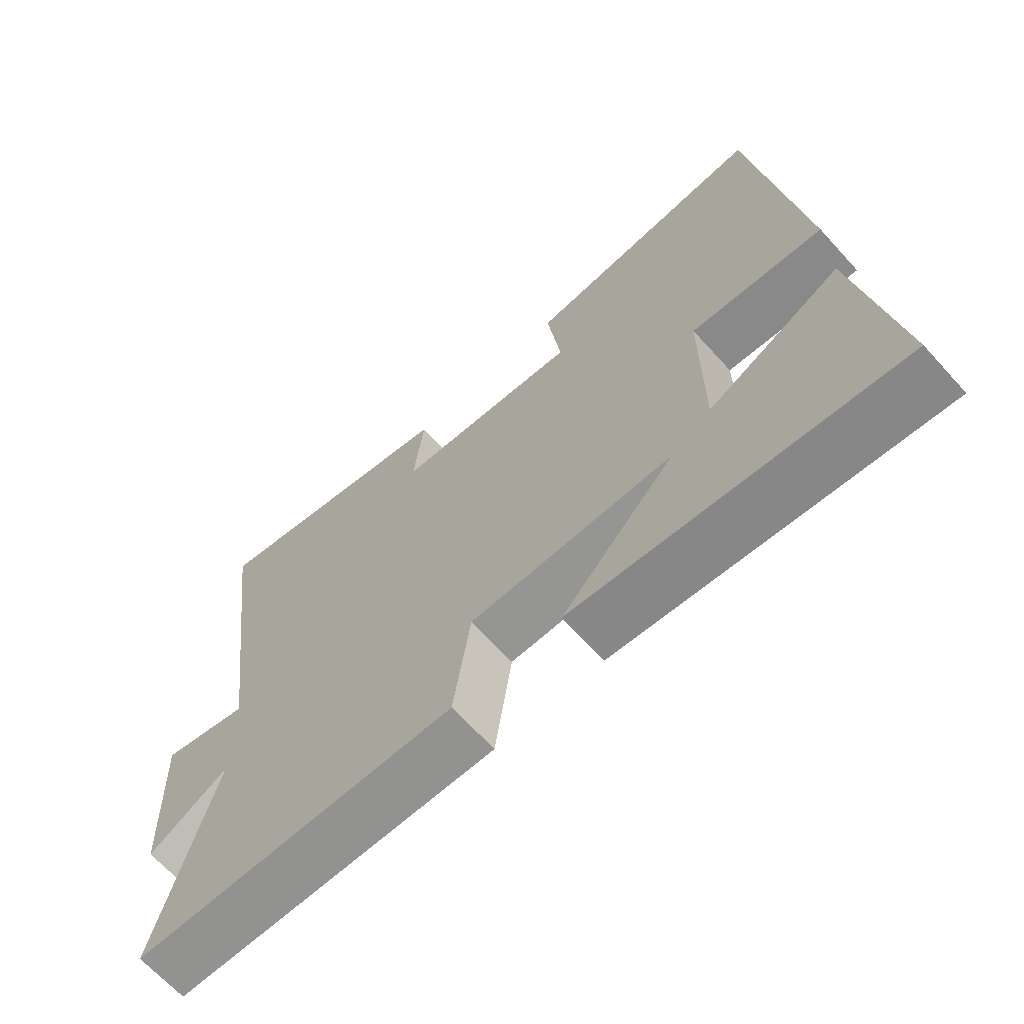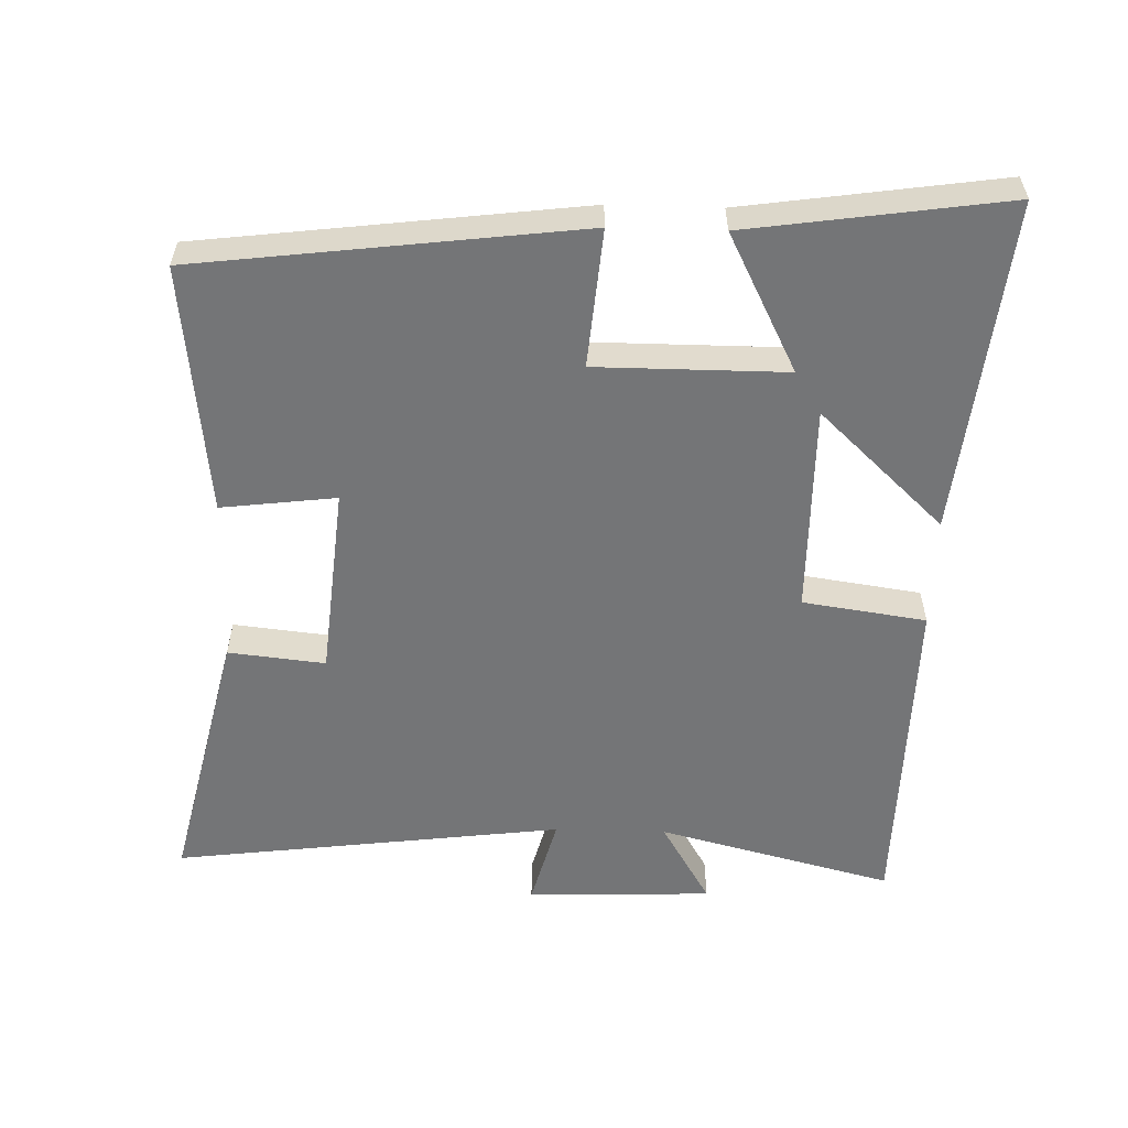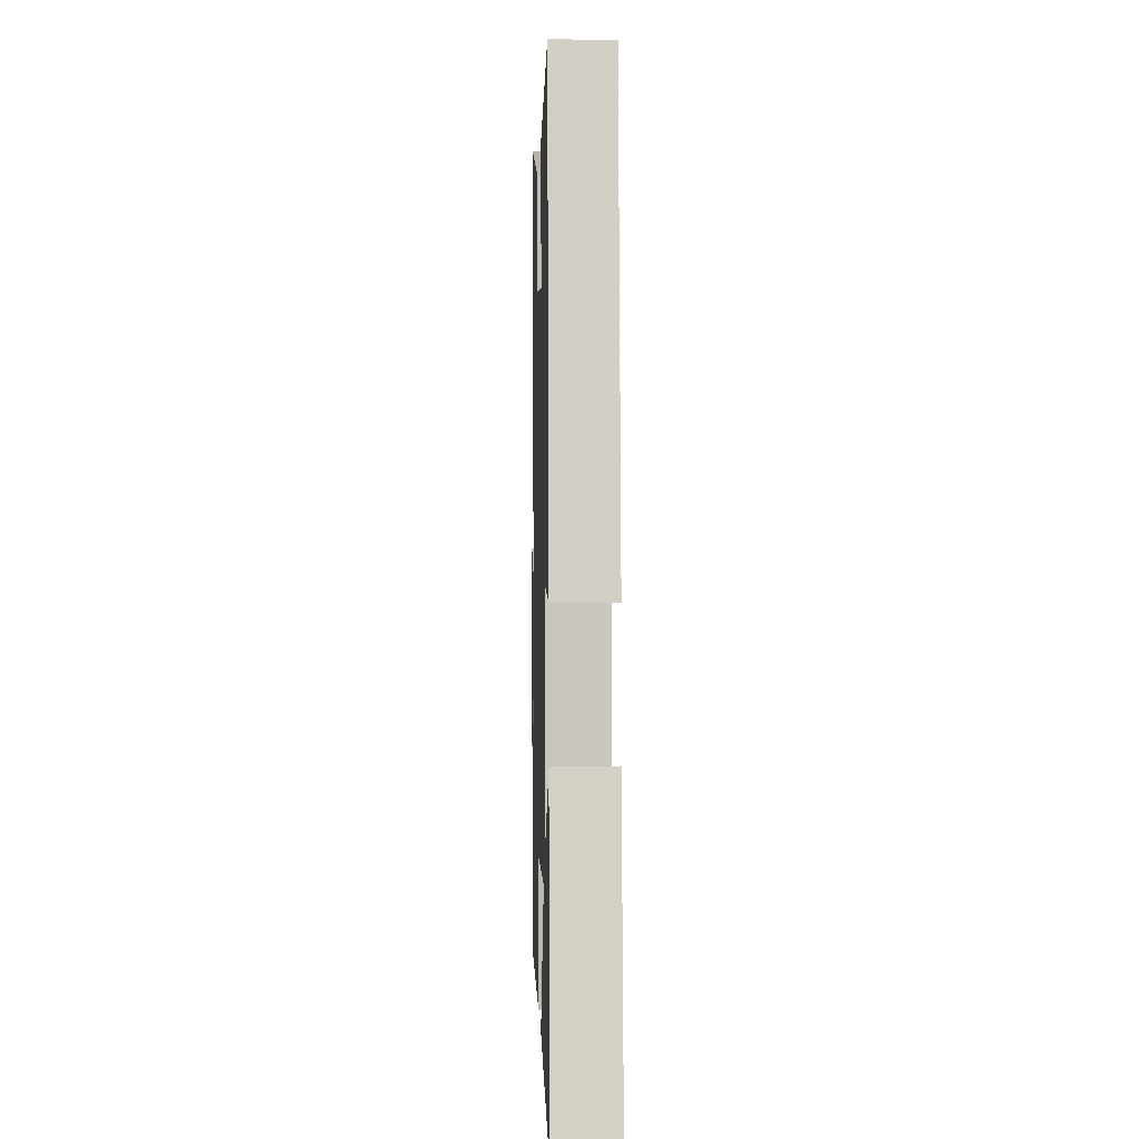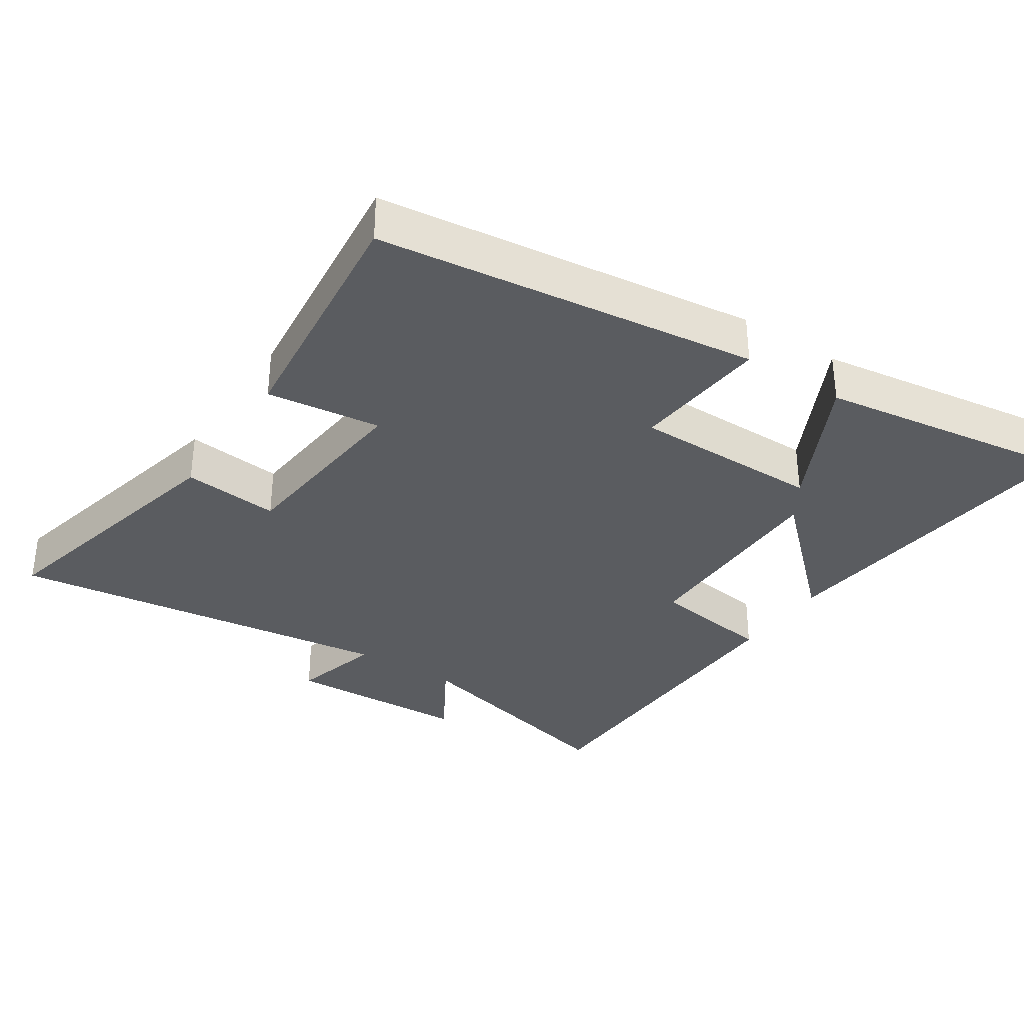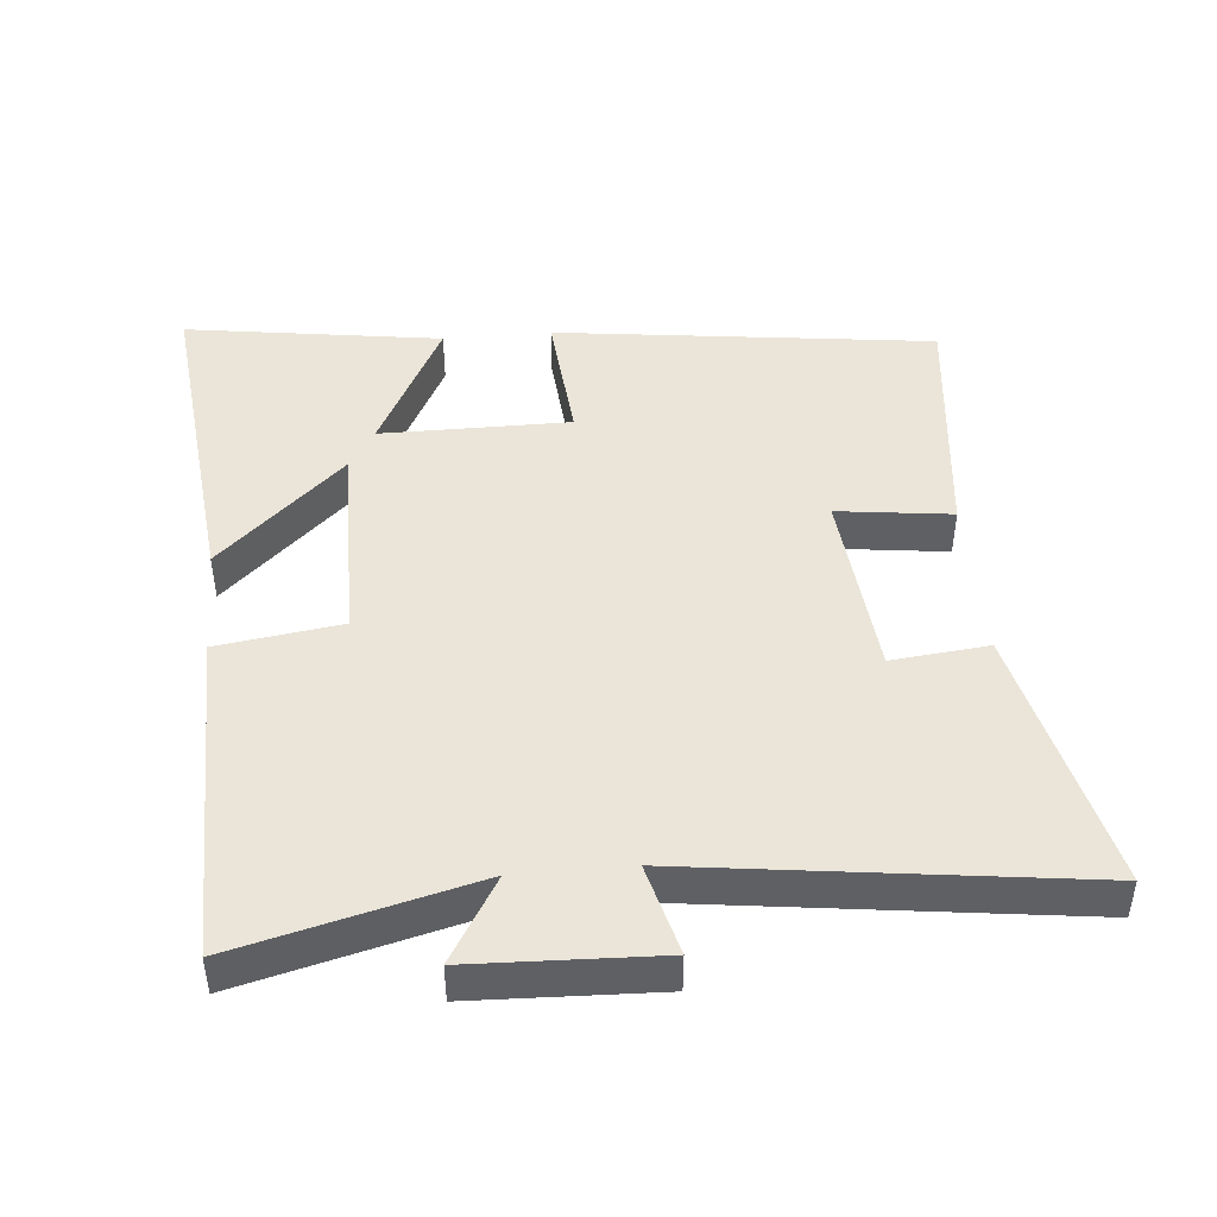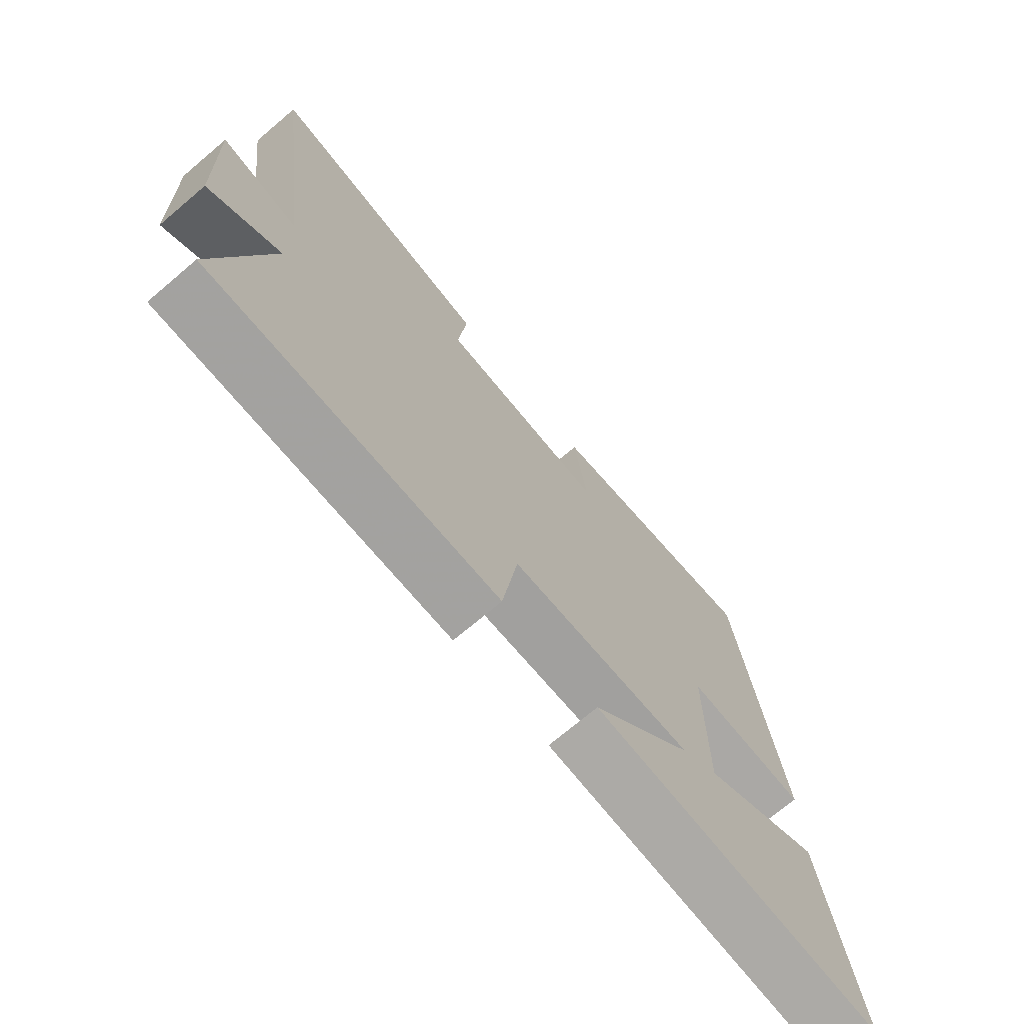
<metadata>
{"format":"obj","ext":"obj","renderer":"f3d","projection":"perspective","resolution":1024,"background":"white","views":[{"elev":-67.0,"azim":42.3,"up":"+Z"},{"elev":-56.5,"azim":88.3,"up":"+Y"},{"elev":-0.4,"azim":88.4,"up":"+Z"},{"elev":-33.9,"azim":56.5,"up":"+Y"},{"elev":45.2,"azim":-95.1,"up":"+Y"},{"elev":-72.0,"azim":-49.8,"up":"+Z"}]}
</metadata>
<code>
v -0.574 0.07 0.59
v -0.183 0.07 0.5
v -0.198 0.07 0.358
v 0.084 0.07 0.332
v 0.063 0.07 0.5
v 0.43 0.07 0.541
v 0.5 0.07 -0.017
v 0.298 0.07 0
v 0.298 0.07 -0.278
v 0.5 0.07 -0.175
v 0.555 0.07 -0.552
v 0.065 0.07 -0.5
v 0.237 0.07 -0.317
v -0.071 0.07 -0.319
v -0.097 0.07 -0.5
v -0.588 0.07 -0.492
v -0.5 0.07 -0.147
v -0.623 0.07 -0.22
v -0.633 0.07 0.052
v -0.5 0.07 0.017
v -0.574 0 0.59
v -0.183 0 0.5
v -0.198 0 0.358
v 0.084 0 0.332
v 0.063 0 0.5
v 0.43 0 0.541
v 0.5 0 -0.017
v 0.298 0 0
v 0.298 0 -0.278
v 0.5 0 -0.175
v 0.555 0 -0.552
v 0.065 0 -0.5
v 0.237 0 -0.317
v -0.071 0 -0.319
v -0.097 0 -0.5
v -0.588 0 -0.492
v -0.5 0 -0.147
v -0.623 0 -0.22
v -0.633 0 0.052
v -0.5 0 0.017
f 17 18 19 20
f 14 15 16 17
f 13 14 17 20
f 10 11 12 13
f 9 10 13
f 8 9 13 20
f 5 6 7 8
f 4 5 8
f 3 4 8 20
f 1 2 3 20
f 40 39 38 37
f 37 36 35 34
f 40 37 34 33
f 33 32 31 30
f 33 30 29
f 40 33 29 28
f 28 27 26 25
f 28 25 24
f 40 28 24 23
f 40 23 22 21
f 1 21 22 2
f 2 22 23 3
f 3 23 24 4
f 4 24 25 5
f 5 25 26 6
f 6 26 27 7
f 7 27 28 8
f 8 28 29 9
f 9 29 30 10
f 10 30 31 11
f 11 31 32 12
f 12 32 33 13
f 13 33 34 14
f 14 34 35 15
f 15 35 36 16
f 16 36 37 17
f 17 37 38 18
f 18 38 39 19
f 19 39 40 20
f 20 40 21 1

</code>
